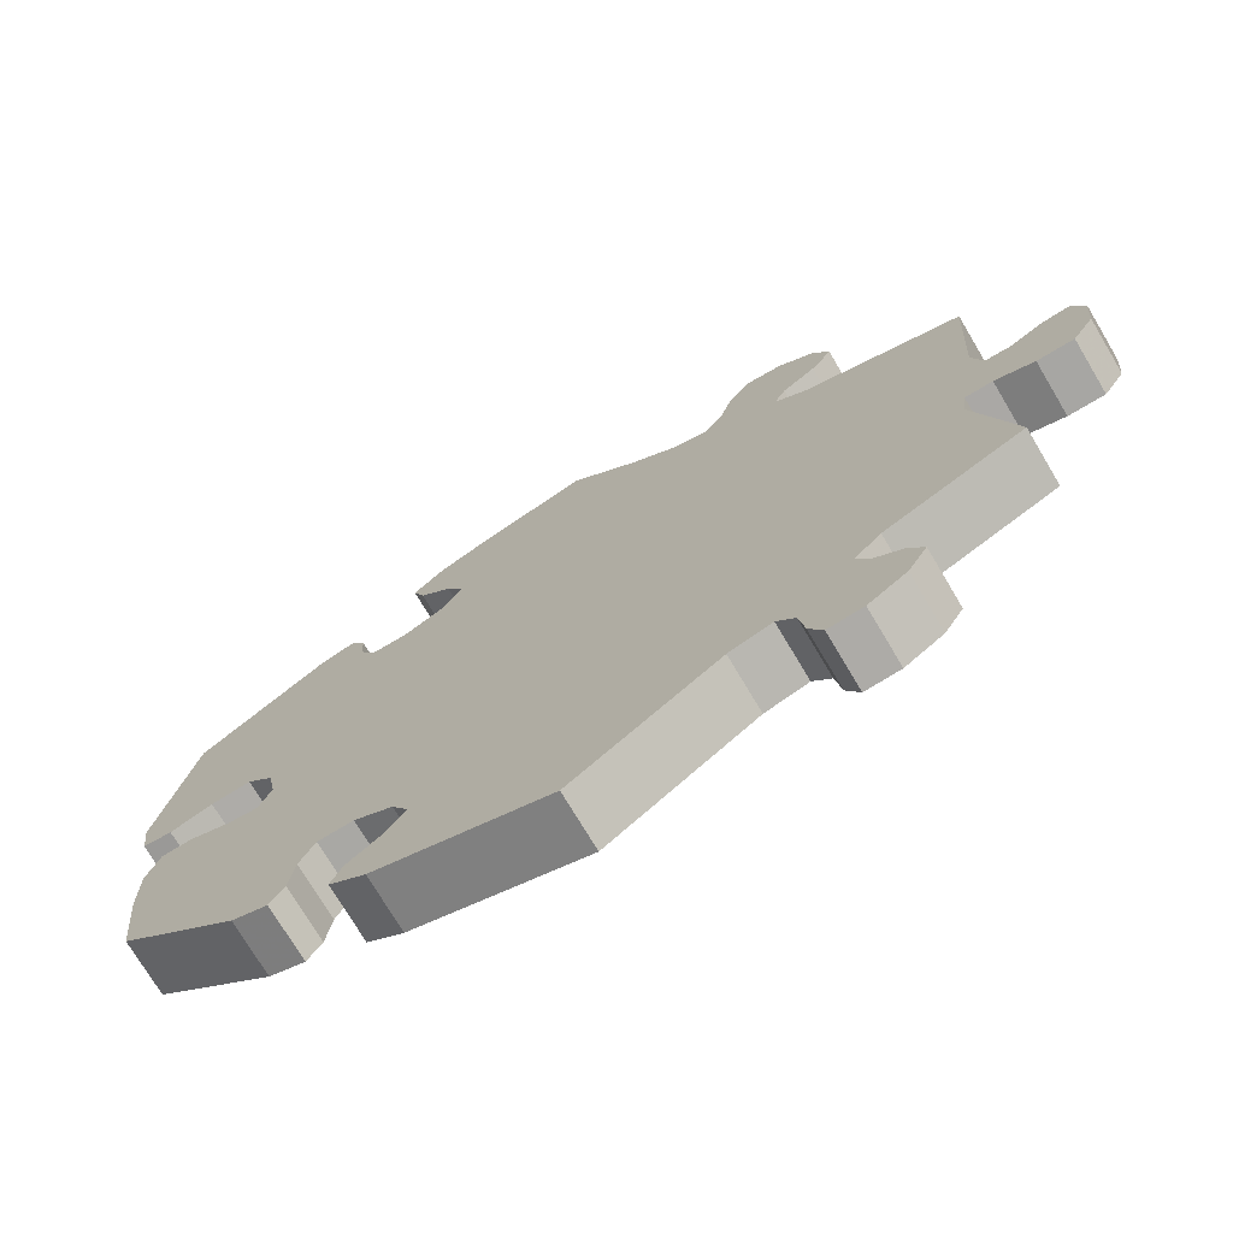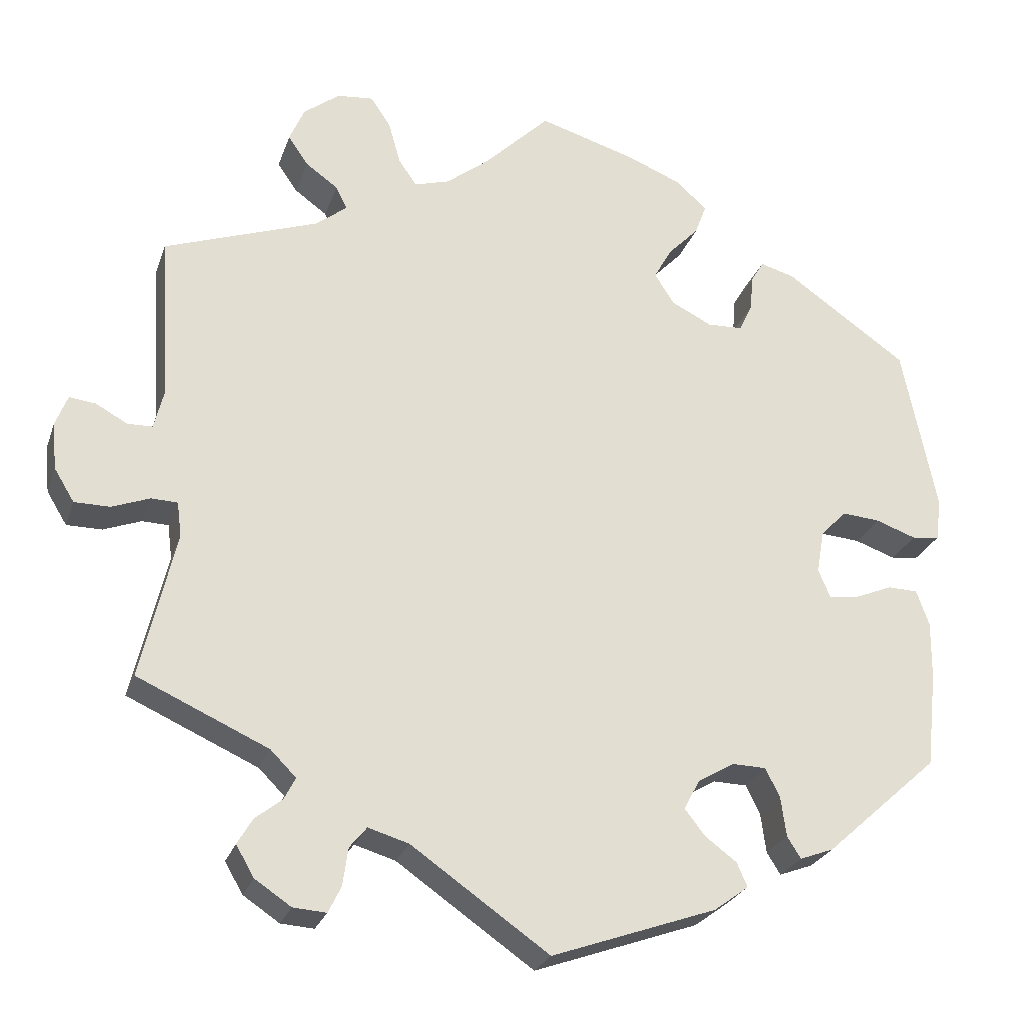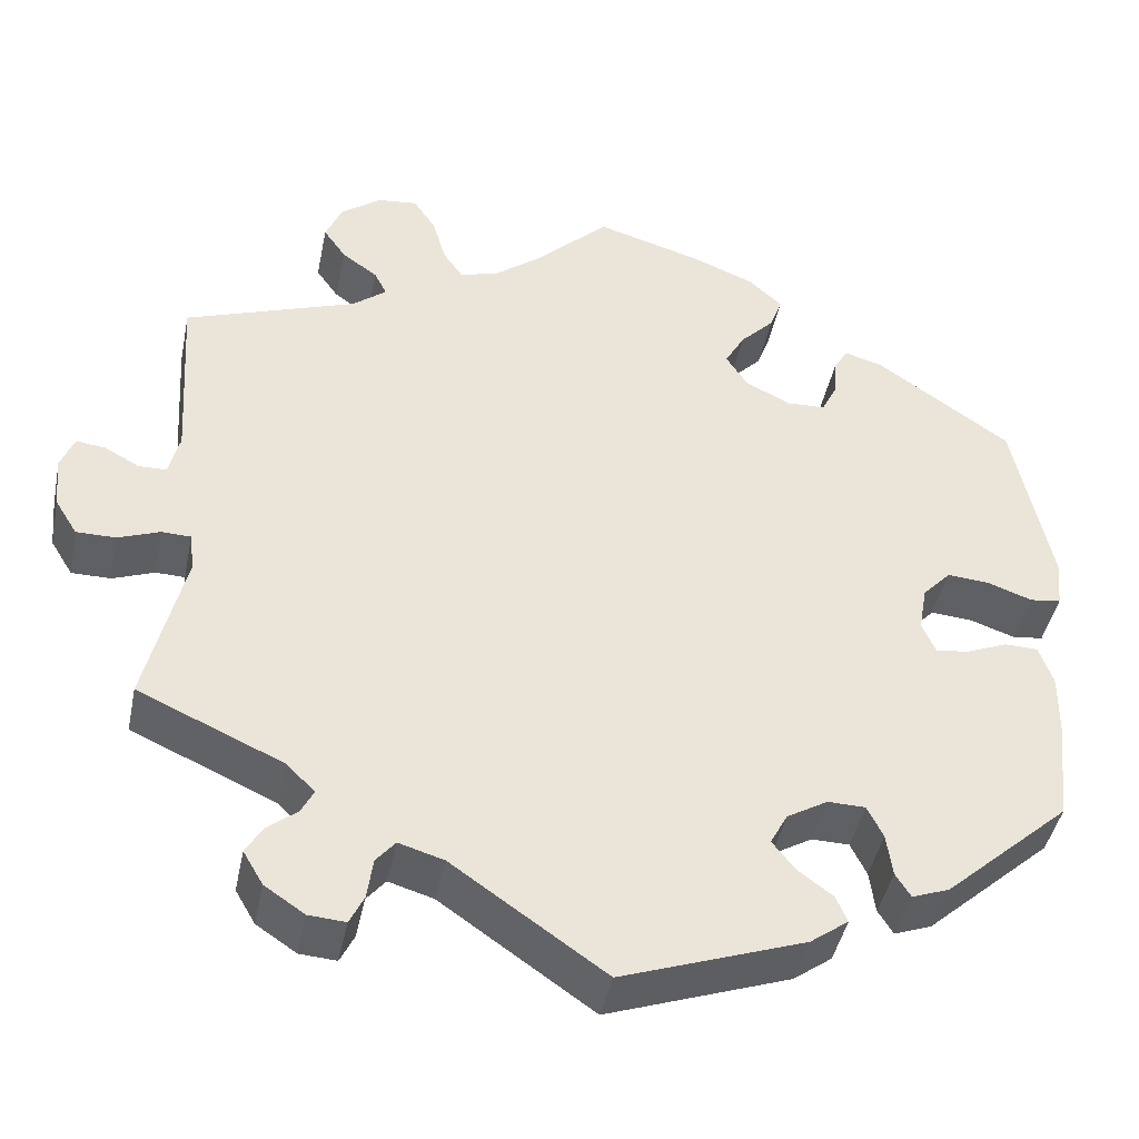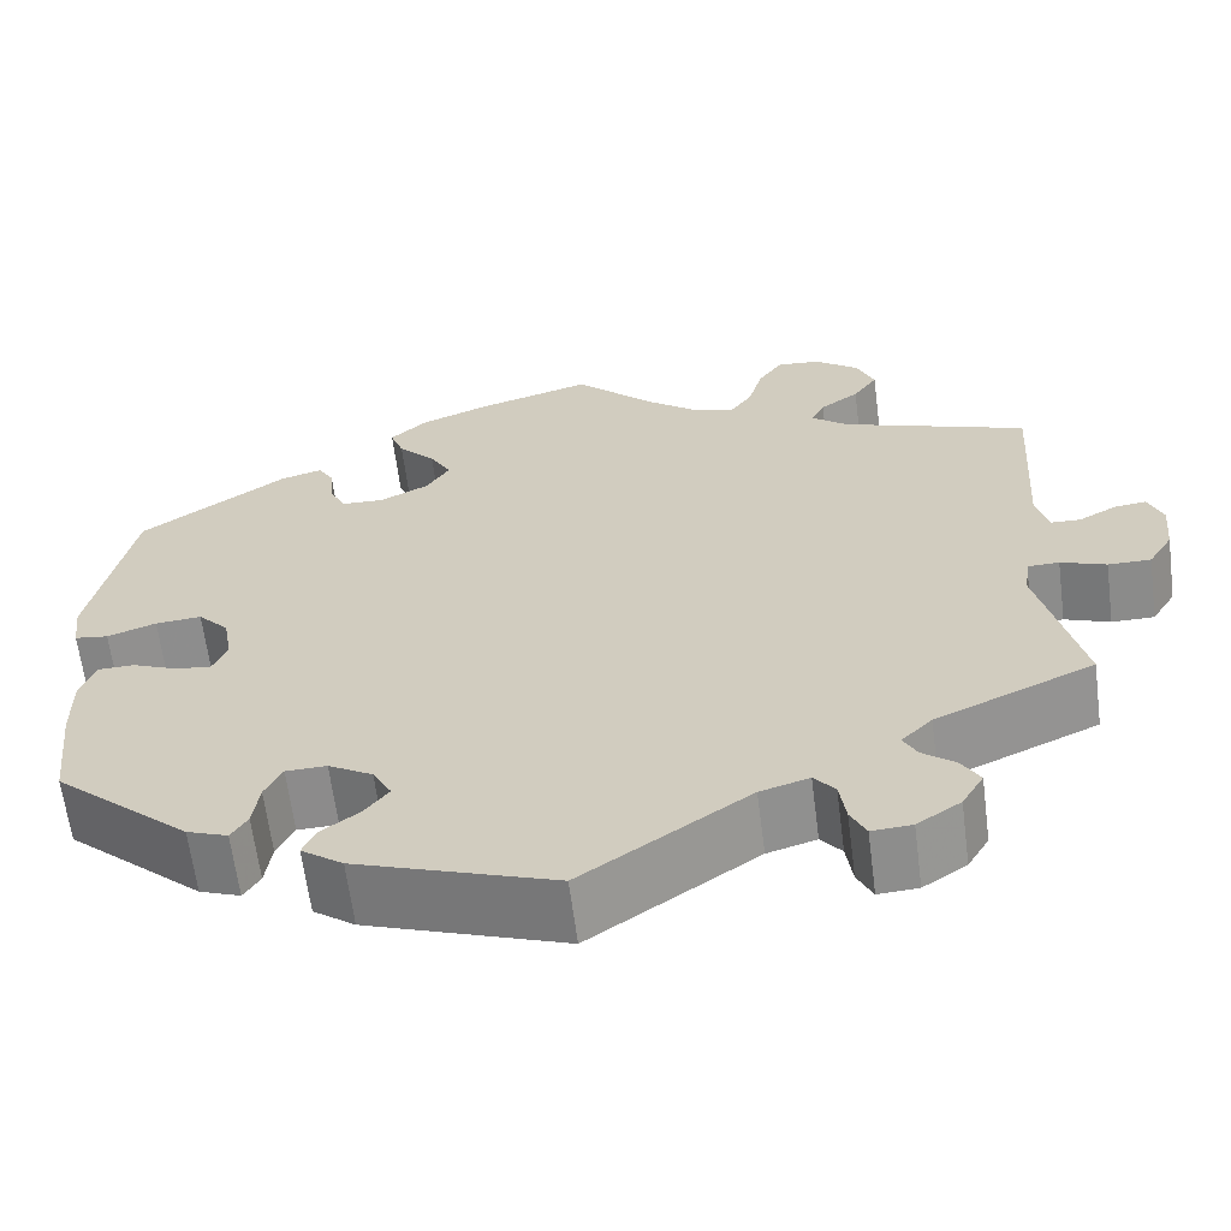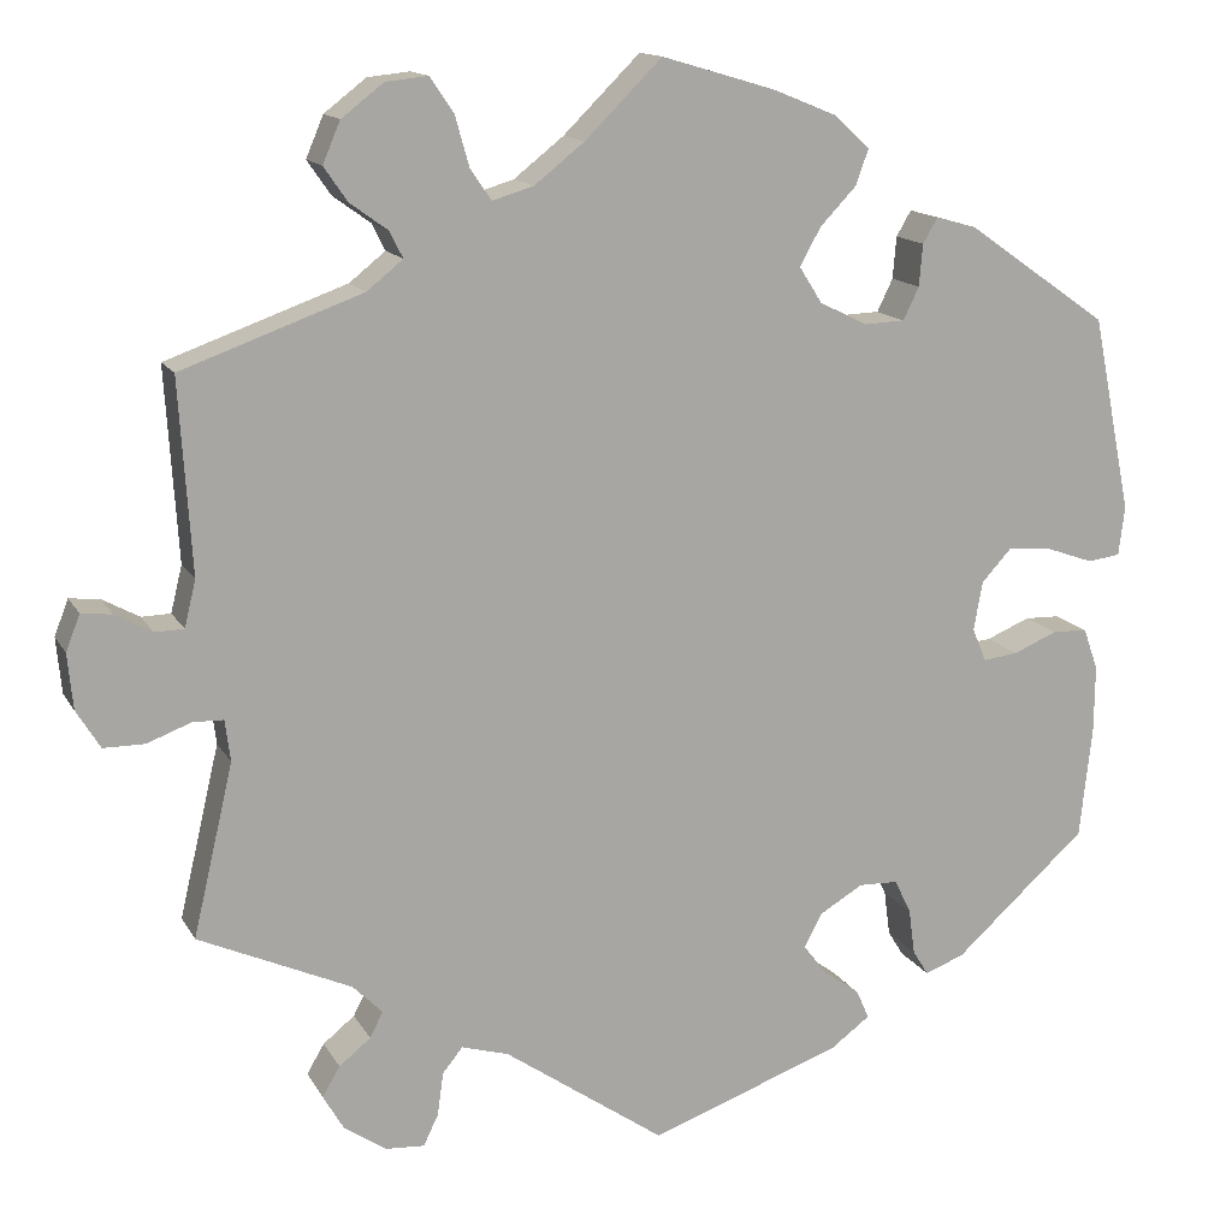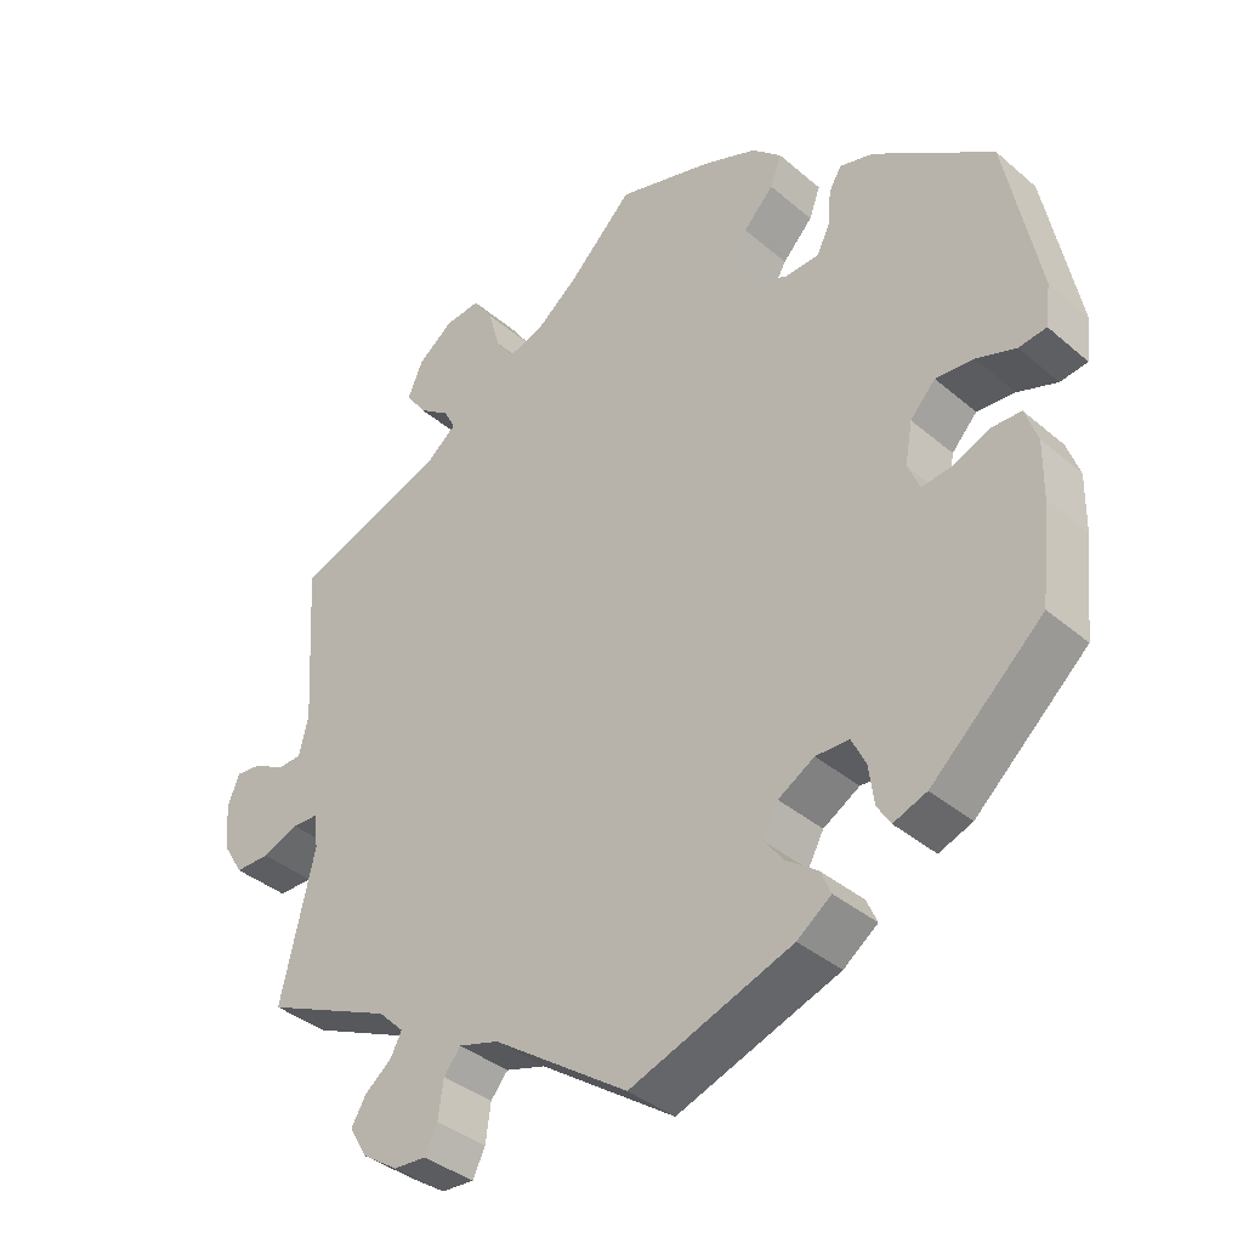
<metadata>
{"format":"obj","ext":"obj","renderer":"f3d","projection":"perspective","resolution":1024,"background":"white","views":[{"elev":-74.1,"azim":-149.2,"up":"+Z"},{"elev":-25.9,"azim":-16.8,"up":"+Z"},{"elev":-43.7,"azim":-11.5,"up":"+Z"},{"elev":-63.7,"azim":-172.7,"up":"+Z"},{"elev":14.2,"azim":-19.8,"up":"+Z"},{"elev":-37.8,"azim":42.8,"up":"+Z"}]}
</metadata>
<code>
v -0.26 0.07 -0.505
v -0.355 0.07 0.564
v 0.323 0.07 -0.434
v -0.284 0.07 -0.59
v -0.145 0.07 0.488
v 0.187 0.07 0.431
v 0.329 0.07 0.436
v 0.163 0.07 0.388
v -0.305 0.07 0.447
v -0.497 0.07 -0.067
v 0.495 0.07 -0.057
v 0.537 0.07 0.31
v -0.662 0.07 0.022
v -0.328 0.07 -0.587
v 0.375 0.07 0.423
v 0.228 0.07 0.474
v 0.552 0.07 -0.106
v -0.363 0.07 -0.388
v 0 0.07 -0.62
v 0.312 0.07 0.407
v 0.445 0.07 -0.078
v 0.29 0.07 0.322
v 0.389 0.07 -0.045
v -0 0.07 0.62
v 0.308 0.07 0.359
v -0.537 0.07 -0.31
v -0.537 0.07 0.31
v 0.243 0.07 0.32
v 0.252 0.07 -0.342
v -0.582 0.07 -0.085
v -0.29 0.07 0.417
v 0.265 0.07 -0.508
v -0.183 0.07 -0.493
v -0.232 0.07 0.566
v -0.344 0.07 -0.451
v -0.088 0.07 0.533
v 0.433 0.07 0.048
v -0.38 0.07 -0.48
v -0.491 0.07 -0.114
v -0.216 0.07 0.509
v 0.129 0.07 0.582
v 0.386 0.07 -0.446
v 0.538 0.07 0.025
v 0.203 0.07 -0.371
v 0.219 0.07 -0.542
v -0.375 0.07 0.517
v -0.307 0.07 0.601
v -0.237 0.07 -0.477
v 0.243 0.07 0.515
v -0.536 0.07 0.037
v 0.575 0.07 0.03
v -0.611 0.07 0.059
v 0.399 0.07 0.011
v 0.535 0.07 -0.058
v 0.551 0.07 -0.183
v -0.348 0.07 0.478
v 0.341 0.07 -0.463
v -0.331 0.07 0.384
v 0.203 0.07 0.552
v 0.405 0.07 -0.083
v -0.267 0.07 -0.555
v -0.646 0.07 0.063
v 0.251 0.07 -0.476
v -0.629 0.07 -0.085
v -0.532 0.07 -0.066
v 0.582 0.07 0.086
v 0.484 0.07 0.044
v 0.189 0.07 0.347
v -0.192 0.07 0.474
v 0.537 0.07 -0.31
v -0.376 0.07 -0.555
v 0.209 0.07 -0.445
v 0.297 0.07 -0.343
v 0.182 0.07 -0.41
v -0.259 0.07 0.606
v -0.569 0.07 0.036
v -0.656 0.07 -0.041
v -0.523 0.07 0.09
v -0.4 0.07 -0.514
v -0.329 0.07 -0.422
v 0.316 0.07 -0.382
v -0.26 -0 -0.505
v -0.355 -0 0.564
v 0.323 -0 -0.434
v -0.284 -0 -0.59
v -0.145 -0 0.488
v 0.187 -0 0.431
v 0.329 -0 0.436
v 0.163 -0 0.388
v -0.305 -0 0.447
v -0.497 -0 -0.067
v 0.495 -0 -0.057
v 0.537 -0 0.31
v -0.662 -0 0.022
v -0.328 -0 -0.587
v 0.375 -0 0.423
v 0.228 -0 0.474
v 0.552 -0 -0.106
v -0.363 -0 -0.388
v 0 -0 -0.62
v 0.312 -0 0.407
v 0.445 -0 -0.078
v 0.29 -0 0.322
v 0.389 -0 -0.045
v -0 -0 0.62
v 0.308 -0 0.359
v -0.537 -0 -0.31
v -0.537 -0 0.31
v 0.243 -0 0.32
v 0.252 -0 -0.342
v -0.582 -0 -0.085
v -0.29 -0 0.417
v 0.265 -0 -0.508
v -0.183 -0 -0.493
v -0.232 -0 0.566
v -0.344 -0 -0.451
v -0.088 -0 0.533
v 0.433 -0 0.048
v -0.38 -0 -0.48
v -0.491 -0 -0.114
v -0.216 -0 0.509
v 0.129 -0 0.582
v 0.386 -0 -0.446
v 0.538 -0 0.025
v 0.203 -0 -0.371
v 0.219 -0 -0.542
v -0.375 -0 0.517
v -0.307 -0 0.601
v -0.237 -0 -0.477
v 0.243 -0 0.515
v -0.536 -0 0.037
v 0.575 -0 0.03
v -0.611 -0 0.059
v 0.399 -0 0.011
v 0.535 -0 -0.058
v 0.551 -0 -0.183
v -0.348 -0 0.478
v 0.341 -0 -0.463
v -0.331 -0 0.384
v 0.203 -0 0.552
v 0.405 -0 -0.083
v -0.267 -0 -0.555
v -0.646 -0 0.063
v 0.251 -0 -0.476
v -0.629 -0 -0.085
v -0.532 -0 -0.066
v 0.582 -0 0.086
v 0.484 -0 0.044
v 0.189 -0 0.347
v -0.192 -0 0.474
v 0.537 -0 -0.31
v -0.376 -0 -0.555
v 0.209 -0 -0.445
v 0.297 -0 -0.343
v 0.182 -0 -0.41
v -0.259 -0 0.606
v -0.569 -0 0.036
v -0.656 -0 -0.041
v -0.523 -0 0.09
v -0.4 -0 -0.514
v -0.329 -0 -0.422
v 0.316 -0 -0.382
f 36 24 41 59
f 5 36 59 49
f 69 5 49 16
f 47 75 34 40
f 47 40 69
f 2 47 69
f 9 56 46 2
f 31 9 2 69
f 58 31 69 16
f 78 27 58 16
f 13 62 52 76
f 13 76 50
f 77 13 50
f 65 30 64 77
f 10 65 77 50
f 18 26 39
f 80 18 39 10
f 71 79 38 35
f 71 35 80
f 14 71 80
f 1 61 4 14
f 48 1 14 80
f 33 48 80 10
f 72 63 32 45
f 74 72 45 19
f 44 74 19 33
f 42 57 3 81
f 42 81 73
f 70 42 73
f 55 70 73 29
f 21 11 54 17
f 60 21 17 55
f 66 51 43 67
f 66 67 37
f 12 66 37
f 15 12 37 53
f 25 20 7 15
f 22 25 15 53
f 50 78 16 6
f 10 50 6 8
f 29 44 33 10
f 60 55 29 10
f 23 60 10 8
f 28 22 53 23
f 68 28 23
f 8 68 23
f 140 122 105 117
f 130 140 117 86
f 97 130 86 150
f 121 115 156 128
f 150 121 128
f 150 128 83
f 83 127 137 90
f 150 83 90 112
f 97 150 112 139
f 97 139 108 159
f 157 133 143 94
f 131 157 94
f 131 94 158
f 158 145 111 146
f 131 158 146 91
f 120 107 99
f 91 120 99 161
f 116 119 160 152
f 161 116 152
f 161 152 95
f 95 85 142 82
f 161 95 82 129
f 91 161 129 114
f 126 113 144 153
f 100 126 153 155
f 114 100 155 125
f 162 84 138 123
f 154 162 123
f 154 123 151
f 110 154 151 136
f 98 135 92 102
f 136 98 102 141
f 148 124 132 147
f 118 148 147
f 118 147 93
f 134 118 93 96
f 96 88 101 106
f 134 96 106 103
f 87 97 159 131
f 89 87 131 91
f 91 114 125 110
f 91 110 136 141
f 89 91 141 104
f 104 134 103 109
f 104 109 149
f 104 149 89
f 41 122 140 59
f 59 140 130 49
f 49 130 97 16
f 16 97 87 6
f 6 87 89 8
f 8 89 149 68
f 68 149 109 28
f 28 109 103 22
f 22 103 106 25
f 25 106 101 20
f 20 101 88 7
f 7 88 96 15
f 15 96 93 12
f 12 93 147 66
f 66 147 132 51
f 51 132 124 43
f 43 124 148 67
f 67 148 118 37
f 37 118 134 53
f 53 134 104 23
f 23 104 141 60
f 60 141 102 21
f 21 102 92 11
f 11 92 135 54
f 54 135 98 17
f 17 98 136 55
f 55 136 151 70
f 70 151 123 42
f 42 123 138 57
f 57 138 84 3
f 3 84 162 81
f 81 162 154 73
f 73 154 110 29
f 29 110 125 44
f 44 125 155 74
f 74 155 153 72
f 72 153 144 63
f 63 144 113 32
f 32 113 126 45
f 45 126 100 19
f 19 100 114 33
f 33 114 129 48
f 48 129 82 1
f 1 82 142 61
f 61 142 85 4
f 4 85 95 14
f 14 95 152 71
f 71 152 160 79
f 79 160 119 38
f 38 119 116 35
f 35 116 161 80
f 80 161 99 18
f 18 99 107 26
f 26 107 120 39
f 39 120 91 10
f 10 91 146 65
f 65 146 111 30
f 30 111 145 64
f 64 145 158 77
f 77 158 94 13
f 13 94 143 62
f 62 143 133 52
f 52 133 157 76
f 76 157 131 50
f 50 131 159 78
f 78 159 108 27
f 27 108 139 58
f 58 139 112 31
f 31 112 90 9
f 9 90 137 56
f 56 137 127 46
f 46 127 83 2
f 2 83 128 47
f 47 128 156 75
f 75 156 115 34
f 34 115 121 40
f 40 121 150 69
f 69 150 86 5
f 5 86 117 36
f 36 117 105 24
f 24 105 122 41

</code>
